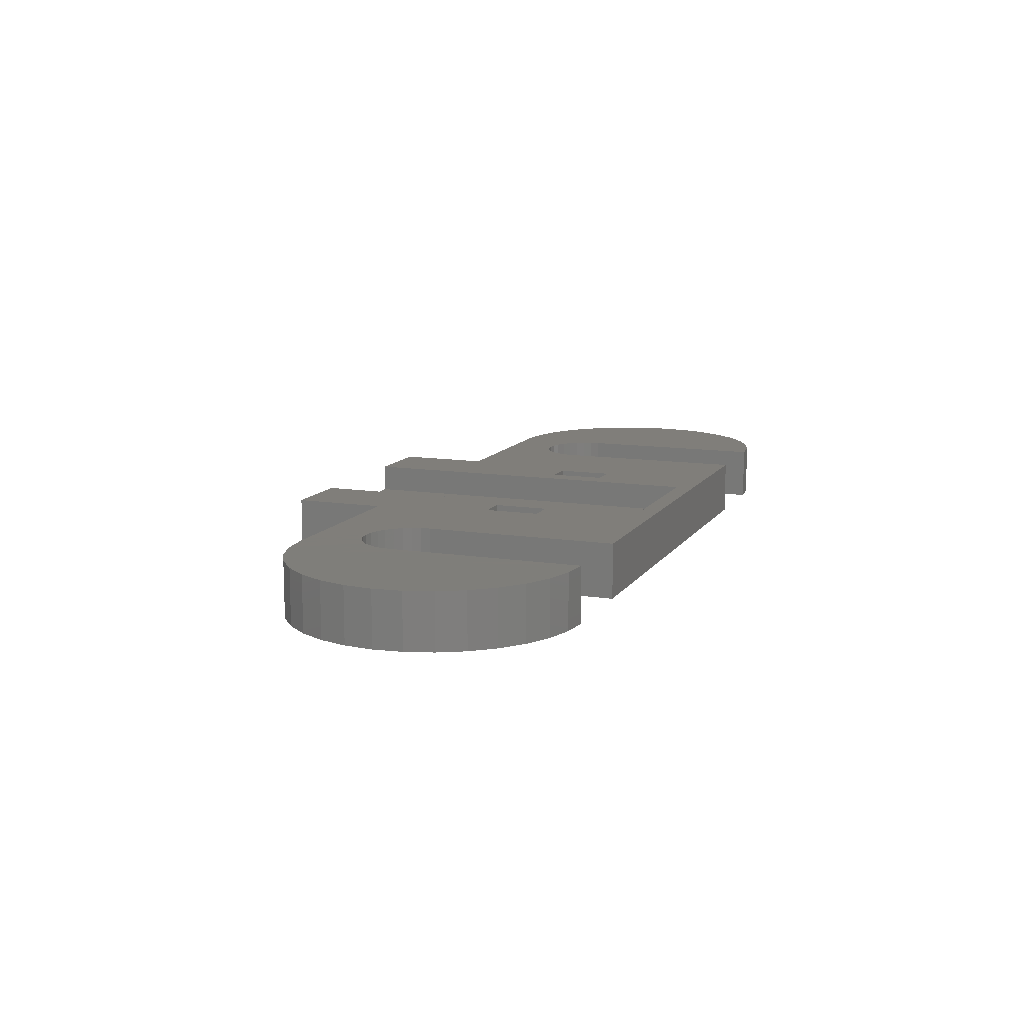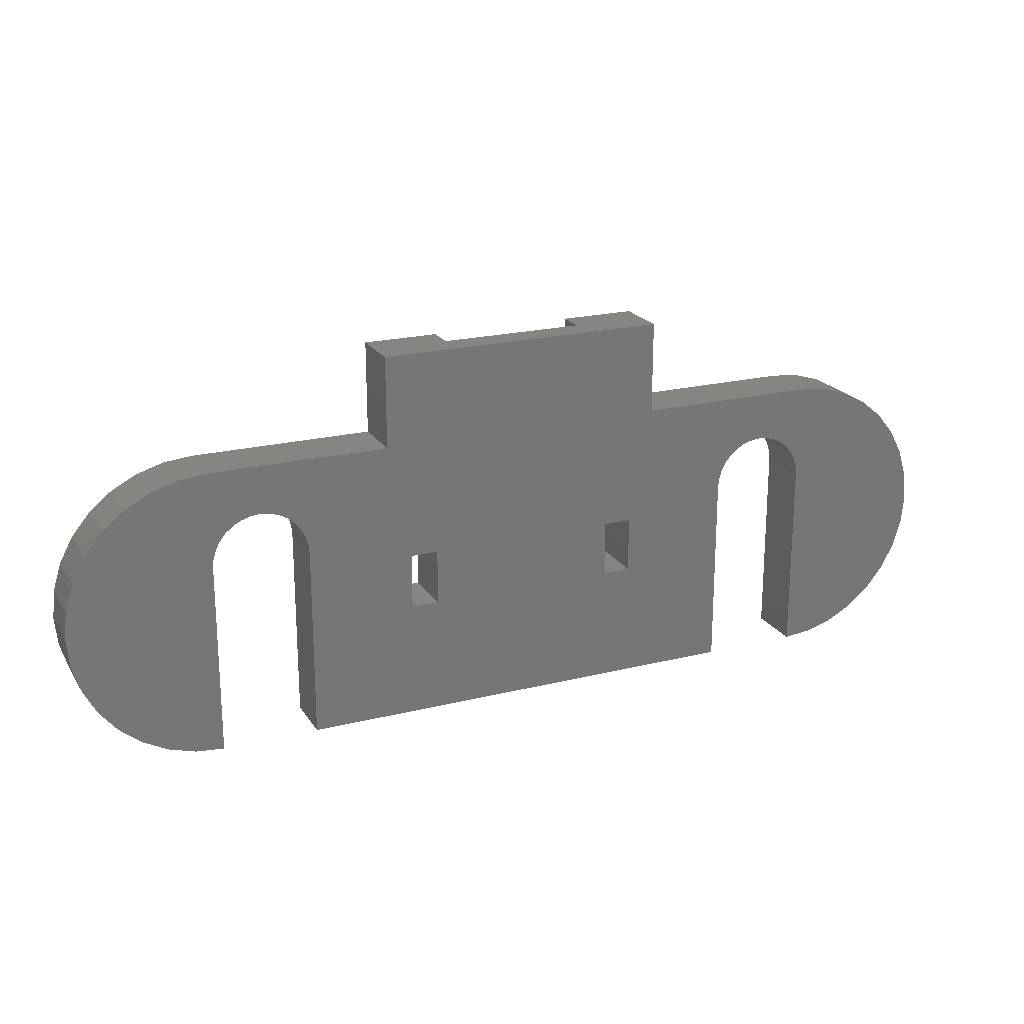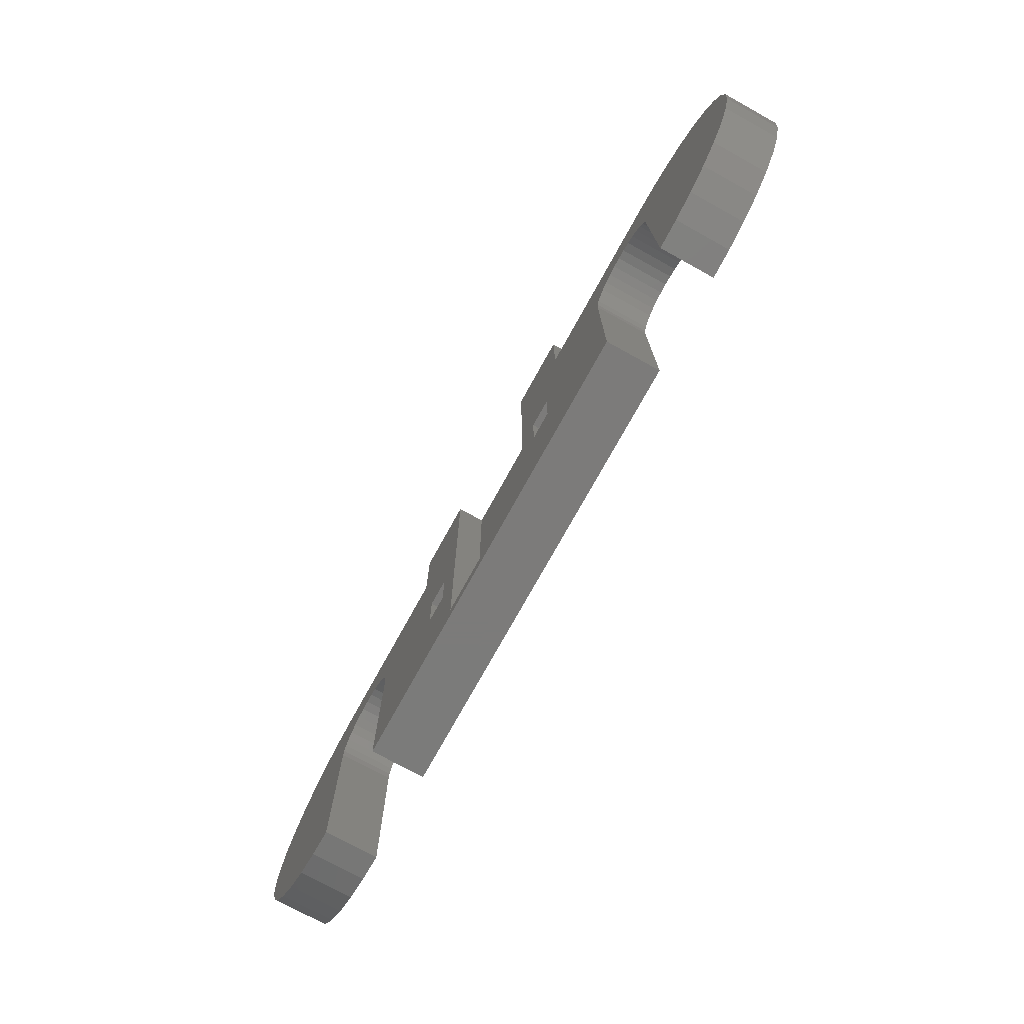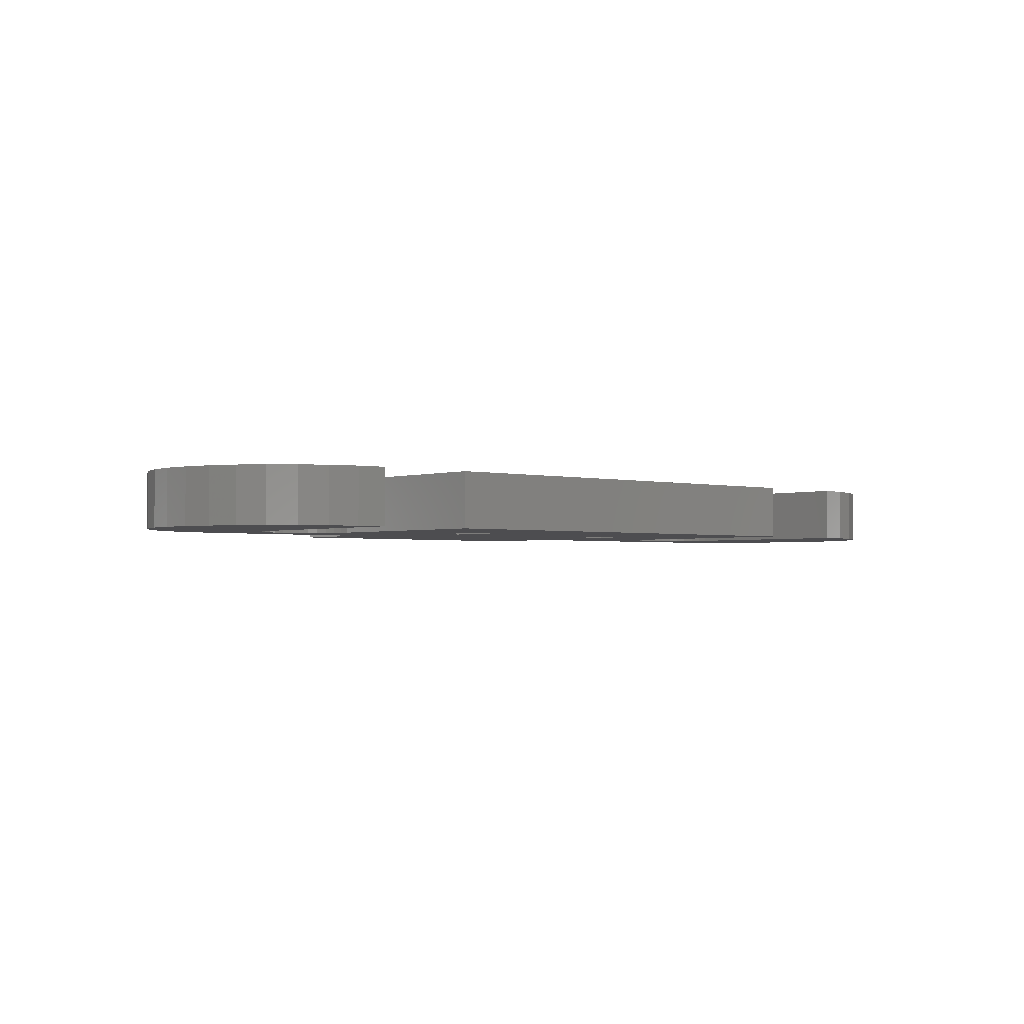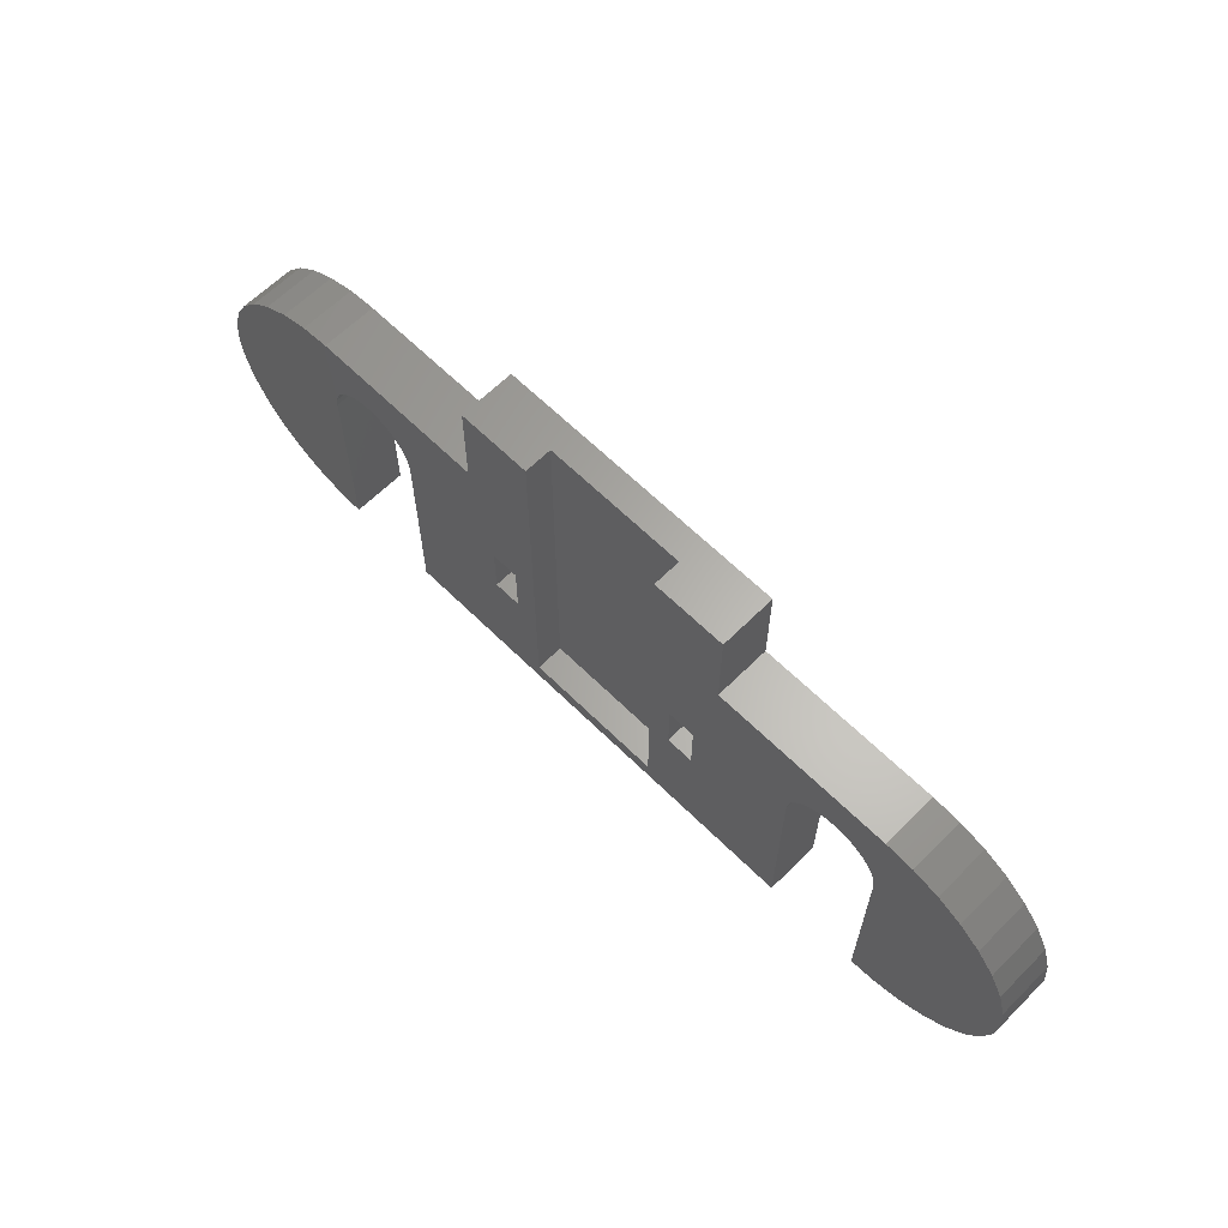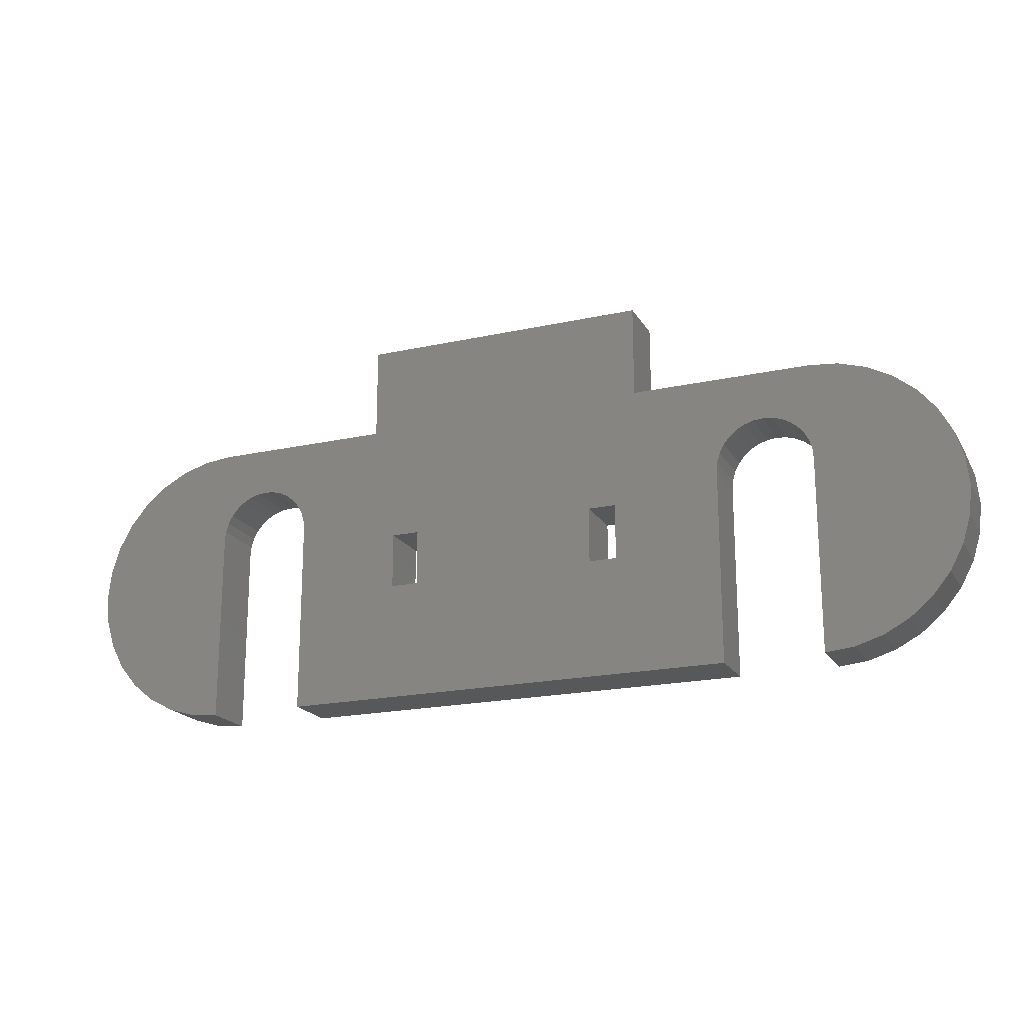
<metadata>
{"format":"stl","ext":"stl","renderer":"f3d","projection":"perspective","resolution":1024,"background":"white","views":[{"elev":11.9,"azim":-69.3,"up":"+Z"},{"elev":21.1,"azim":156.1,"up":"+Y"},{"elev":-74.6,"azim":61.1,"up":"+Y"},{"elev":-2.3,"azim":-41.3,"up":"+Z"},{"elev":63.4,"azim":44.9,"up":"+Y"},{"elev":-19.6,"azim":-157.6,"up":"+Y"}]}
</metadata>
<code>
# stl→obj: 172 verts, 348 faces
v -13.25 3 3
v -24.85 6.274 3
v -24.75 5.25 3
v -15.75 15.75 3
v -25.15 7.259 3
v -25.63 8.167 3
v -26.29 8.962 3
v -27.08 9.615 3
v -27.99 10.1 3
v -28.98 10.4 3
v -35.25 15.75 3
v -30 10.5 3
v -31.02 10.4 3
v -32.01 10.1 3
v -32.92 9.615 3
v -33.71 8.962 3
v -38.32 15.45 3
v -34.37 8.167 3
v -41.28 14.55 3
v -34.85 7.259 3
v -44 13.1 3
v -35.15 6.274 3
v -35.25 5.25 3
v -38.32 -15.45 3
v -35.25 -15.75 3
v -46.39 11.14 3
v -41.28 -14.55 3
v -44 -13.1 3
v -48.35 8.75 3
v -46.39 -11.14 3
v -49.8 6.027 3
v -48.35 -8.75 3
v -50.7 3.073 3
v -49.8 -6.027 3
v -51 0 3
v -50.7 -3.073 3
v -7.75 25.75 3
v -10.25 3 3
v -7.75 -13.75 3
v -15.75 25.75 3
v 7.75 25.75 3
v 15.75 15.75 3
v 15.75 25.75 3
v 10.25 3 3
v 13.25 3 3
v 7.75 -13.75 3
v 46.39 11.14 3
v 35.15 6.274 3
v 35.25 5.25 3
v 38.32 15.45 3
v 34.85 7.259 3
v 34.37 8.167 3
v 33.71 8.962 3
v 35.25 15.75 3
v 32.92 9.615 3
v 32.01 10.1 3
v 31.02 10.4 3
v 30 10.5 3
v 28.98 10.4 3
v 27.99 10.1 3
v 27.08 9.615 3
v 26.29 8.962 3
v 25.63 8.167 3
v 25.15 7.259 3
v 24.85 6.274 3
v 24.75 5.25 3
v 13.25 -3 3
v 24.75 -15.75 3
v 10.25 -3 3
v -10.25 -3 3
v -13.25 -3 3
v -24.75 -15.75 3
v 51 0 3
v 50.7 3.073 3
v 49.8 6.027 3
v 50.7 -3.073 3
v 48.35 8.75 3
v 49.8 -6.027 3
v 48.35 -8.75 3
v 44 13.1 3
v 46.39 -11.14 3
v 41.28 14.55 3
v 44 -13.1 3
v 41.28 -14.55 3
v 38.32 -15.45 3
v 35.25 -15.75 3
v -15.75 15.75 -3
v -35.25 15.75 -3
v 35.25 15.75 -3
v 15.75 15.75 -3
v -38.32 -15.45 -3
v -35.25 5.25 -3
v -35.25 -15.75 -3
v -41.28 -14.55 -3
v -38.32 15.45 -3
v -44 -13.1 -3
v -41.28 14.55 -3
v -46.39 -11.14 -3
v -44 13.1 -3
v -48.35 -8.75 -3
v -46.39 11.14 -3
v -49.8 -6.027 -3
v -48.35 8.75 -3
v -50.7 -3.073 -3
v -49.8 6.027 -3
v -51 0 -3
v -50.7 3.073 -3
v 13.25 -3 -3
v 24.75 5.25 -3
v 24.75 -15.75 -3
v 13.25 3 -3
v 10.25 -3 -3
v -10.25 -3 -3
v 10.25 3 -3
v -24.75 -15.75 -3
v -24.75 5.25 -3
v -13.25 3 -3
v -13.25 -3 -3
v -24.85 6.274 -3
v -25.15 7.259 -3
v -25.63 8.167 -3
v -26.29 8.962 -3
v -27.08 9.615 -3
v -27.99 10.1 -3
v -28.98 10.4 -3
v -30 10.5 -3
v -31.02 10.4 -3
v -32.01 10.1 -3
v -32.92 9.615 -3
v -33.71 8.962 -3
v -34.37 8.167 -3
v -34.85 7.259 -3
v -35.15 6.274 -3
v 35.25 5.25 -3
v 51 0 -3
v 50.7 -3.073 -3
v 49.8 -6.027 -3
v 50.7 3.073 -3
v 48.35 -8.75 -3
v 49.8 6.027 -3
v 46.39 -11.14 -3
v 48.35 8.75 -3
v 44 -13.1 -3
v 46.39 11.14 -3
v 41.28 -14.55 -3
v 35.15 6.274 -3
v 38.32 -15.45 -3
v 44 13.1 -3
v 35.25 -15.75 -3
v 34.85 7.259 -3
v 41.28 14.55 -3
v 34.37 8.167 -3
v 38.32 15.45 -3
v 33.71 8.962 -3
v 32.92 9.615 -3
v 32.01 10.1 -3
v 31.02 10.4 -3
v 30 10.5 -3
v 28.98 10.4 -3
v 27.99 10.1 -3
v 27.08 9.615 -3
v 26.29 8.962 -3
v 25.63 8.167 -3
v 25.15 7.259 -3
v 24.85 6.274 -3
v -10.25 3 -3
v 15.75 25.75 -3
v -15.75 25.75 -3
v 7.75 25.75 0
v -7.75 25.75 0
v -7.75 -13.75 0
v 7.75 -13.75 0
f 1 2 3
f 4 5 2
f 4 6 5
f 4 7 6
f 4 8 7
f 4 9 8
f 4 10 9
f 11 10 4
f 10 11 12
f 12 11 13
f 13 11 14
f 11 15 14
f 11 16 15
f 17 16 11
f 16 17 18
f 19 18 17
f 18 19 20
f 21 20 19
f 20 21 22
f 23 24 25
f 26 22 21
f 23 27 24
f 22 26 23
f 23 28 27
f 29 23 26
f 23 30 28
f 31 23 29
f 23 32 30
f 33 23 31
f 23 34 32
f 35 23 33
f 23 36 34
f 23 35 36
f 37 38 39
f 4 38 37
f 38 4 1
f 4 37 40
f 41 42 43
f 42 44 45
f 46 44 41
f 42 41 44
f 47 48 49
f 50 51 48
f 50 52 51
f 50 53 52
f 54 55 53
f 54 56 55
f 54 57 56
f 54 58 57
f 54 59 58
f 42 59 54
f 59 42 60
f 60 42 61
f 42 62 61
f 42 63 62
f 42 64 63
f 42 65 64
f 45 65 42
f 65 45 66
f 67 66 45
f 66 67 68
f 46 67 69
f 44 46 69
f 67 46 68
f 39 68 46
f 70 39 38
f 71 39 70
f 2 1 4
f 1 3 71
f 72 71 3
f 39 72 68
f 71 72 39
f 49 73 74
f 49 74 75
f 73 49 76
f 49 75 77
f 76 49 78
f 49 77 47
f 78 49 79
f 48 47 80
f 79 49 81
f 48 80 82
f 81 49 83
f 48 82 50
f 83 49 84
f 53 50 54
f 84 49 85
f 85 49 86
f 87 11 4
f 11 87 88
f 89 42 54
f 42 89 90
f 91 92 93
f 94 92 91
f 92 95 88
f 96 92 94
f 92 97 95
f 98 92 96
f 92 99 97
f 100 92 98
f 92 101 99
f 102 92 100
f 92 103 101
f 104 92 102
f 92 105 103
f 106 92 104
f 92 107 105
f 92 106 107
f 108 109 110
f 109 111 90
f 109 108 111
f 110 112 108
f 112 113 114
f 110 113 112
f 115 113 110
f 116 117 118
f 113 115 118
f 116 118 115
f 119 117 116
f 117 119 87
f 120 87 119
f 121 87 120
f 122 87 121
f 123 87 122
f 124 87 123
f 125 87 124
f 88 125 126
f 88 126 127
f 88 127 128
f 125 88 87
f 129 88 128
f 130 88 129
f 131 88 130
f 132 88 131
f 133 88 132
f 88 133 92
f 134 135 136
f 134 136 137
f 135 134 138
f 134 137 139
f 138 134 140
f 134 139 141
f 140 134 142
f 134 141 143
f 142 134 144
f 134 143 145
f 146 144 134
f 134 145 147
f 144 146 148
f 134 147 149
f 150 148 146
f 148 150 151
f 152 151 150
f 151 152 153
f 154 153 152
f 153 154 89
f 155 89 154
f 156 89 155
f 157 89 156
f 158 89 157
f 159 89 158
f 90 159 160
f 90 160 161
f 159 90 89
f 162 90 161
f 163 90 162
f 164 90 163
f 165 90 164
f 90 165 109
f 114 90 111
f 87 90 114
f 166 114 113
f 87 114 166
f 87 166 117
f 90 87 167
f 167 87 168
f 115 68 72
f 68 115 110
f 75 142 77
f 142 75 140
f 77 144 47
f 144 77 142
f 151 50 82
f 50 151 153
f 76 135 73
f 135 76 136
f 147 84 85
f 84 147 145
f 74 140 75
f 140 74 138
f 144 80 47
f 80 144 148
f 148 82 80
f 82 148 151
f 73 138 74
f 138 73 135
f 78 136 76
f 136 78 137
f 143 81 83
f 81 143 141
f 153 54 50
f 54 153 89
f 79 137 78
f 137 79 139
f 149 85 86
f 85 149 147
f 145 83 84
f 83 145 143
f 81 139 79
f 139 81 141
f 106 33 107
f 33 106 35
f 99 26 21
f 26 99 101
f 95 19 17
f 19 95 97
f 98 32 100
f 32 98 30
f 105 29 103
f 29 105 31
f 103 26 101
f 26 103 29
f 107 31 105
f 31 107 33
f 97 21 19
f 21 97 99
f 88 17 11
f 17 88 95
f 98 28 30
f 28 98 96
f 94 24 27
f 24 94 91
f 104 35 106
f 35 104 36
f 100 34 102
f 34 100 32
f 102 36 104
f 36 102 34
f 96 27 28
f 27 96 94
f 91 25 24
f 25 91 93
f 87 40 168
f 40 87 4
f 42 167 43
f 167 42 90
f 43 169 41
f 169 167 170
f 167 169 43
f 170 40 37
f 170 168 40
f 168 170 167
f 134 48 146
f 48 134 49
f 159 58 59
f 58 159 158
f 155 53 55
f 53 155 154
f 63 162 62
f 162 63 163
f 161 60 61
f 60 161 160
f 150 52 152
f 52 150 51
f 146 51 150
f 51 146 48
f 152 53 154
f 53 152 52
f 157 56 57
f 56 157 156
f 158 57 58
f 57 158 157
f 156 55 56
f 55 156 155
f 65 164 64
f 164 65 165
f 64 163 63
f 163 64 164
f 66 165 65
f 165 66 109
f 162 61 62
f 61 162 161
f 160 59 60
f 59 160 159
f 116 2 119
f 2 116 3
f 23 133 22
f 133 23 92
f 126 10 12
f 10 126 125
f 123 7 8
f 7 123 122
f 130 15 16
f 15 130 129
f 128 13 14
f 13 128 127
f 120 6 121
f 6 120 5
f 119 5 120
f 5 119 2
f 121 7 122
f 7 121 6
f 125 9 10
f 9 125 124
f 124 8 9
f 8 124 123
f 20 131 18
f 131 20 132
f 18 130 16
f 130 18 131
f 22 132 20
f 132 22 133
f 129 14 15
f 14 129 128
f 127 12 13
f 12 127 126
f 68 109 66
f 109 68 110
f 149 49 134
f 49 149 86
f 25 92 23
f 92 25 93
f 115 3 116
f 3 115 72
f 69 114 44
f 114 69 112
f 108 45 111
f 45 108 67
f 114 45 44
f 45 114 111
f 108 69 67
f 69 108 112
f 71 117 1
f 117 71 118
f 113 38 166
f 38 113 70
f 117 38 1
f 38 117 166
f 113 71 70
f 71 113 118
f 39 170 37
f 170 39 171
f 172 41 169
f 41 172 46
f 170 172 169
f 172 170 171
f 172 39 46
f 39 172 171

</code>
